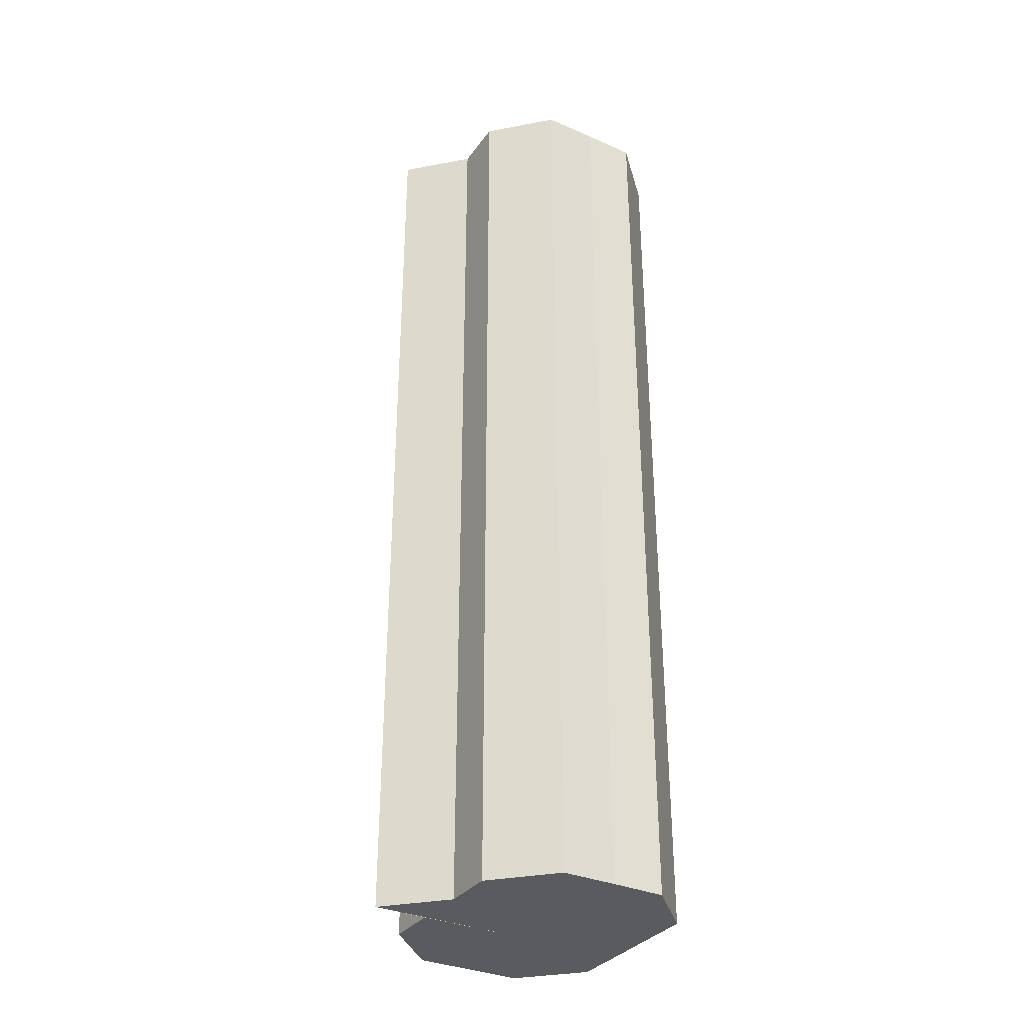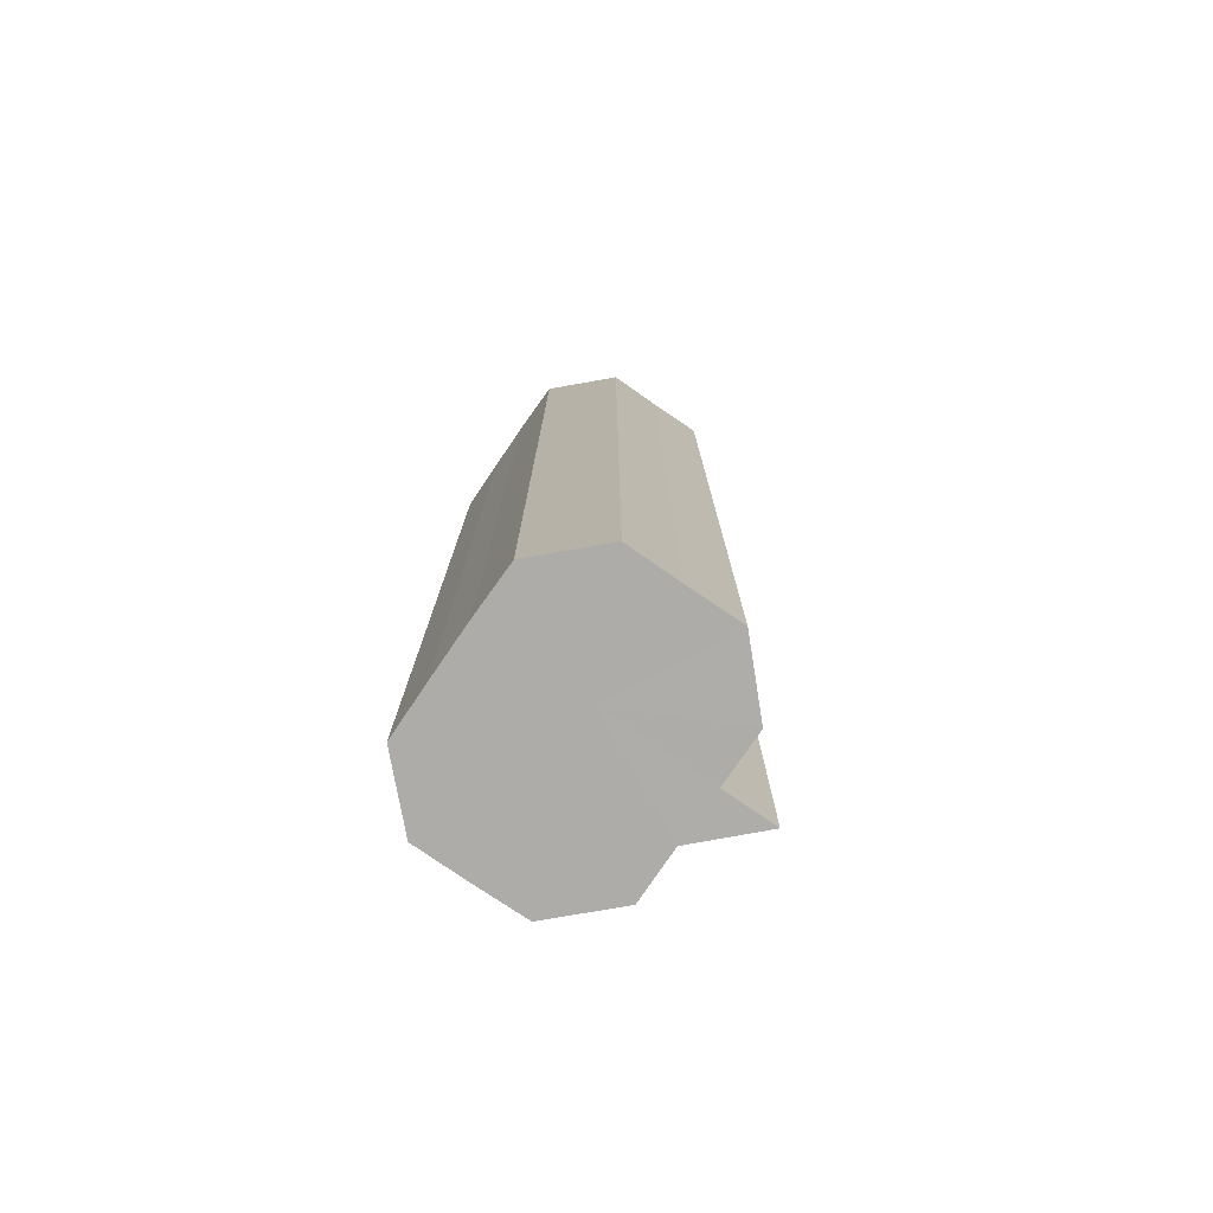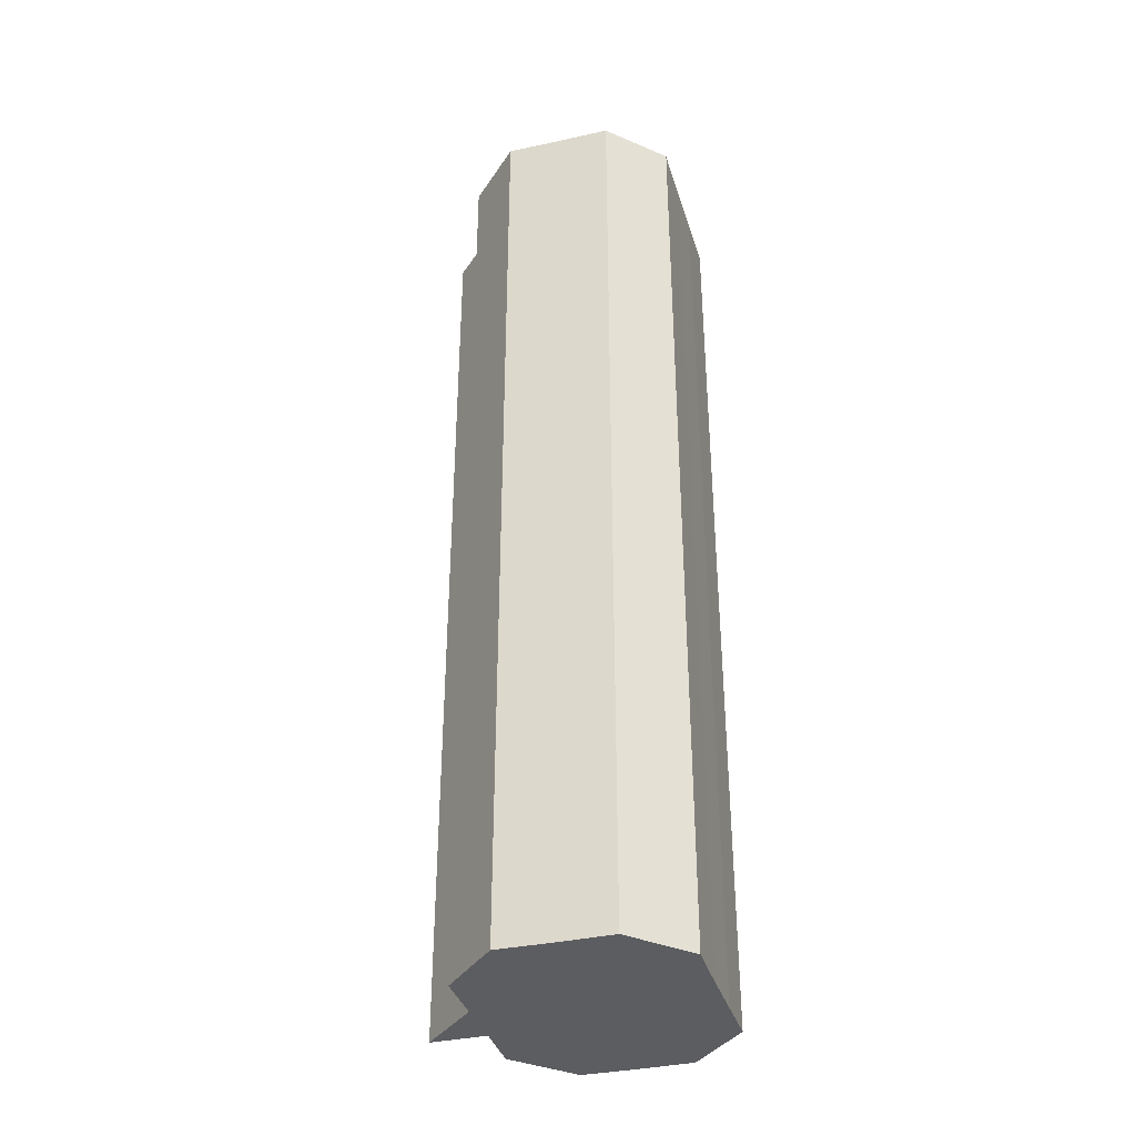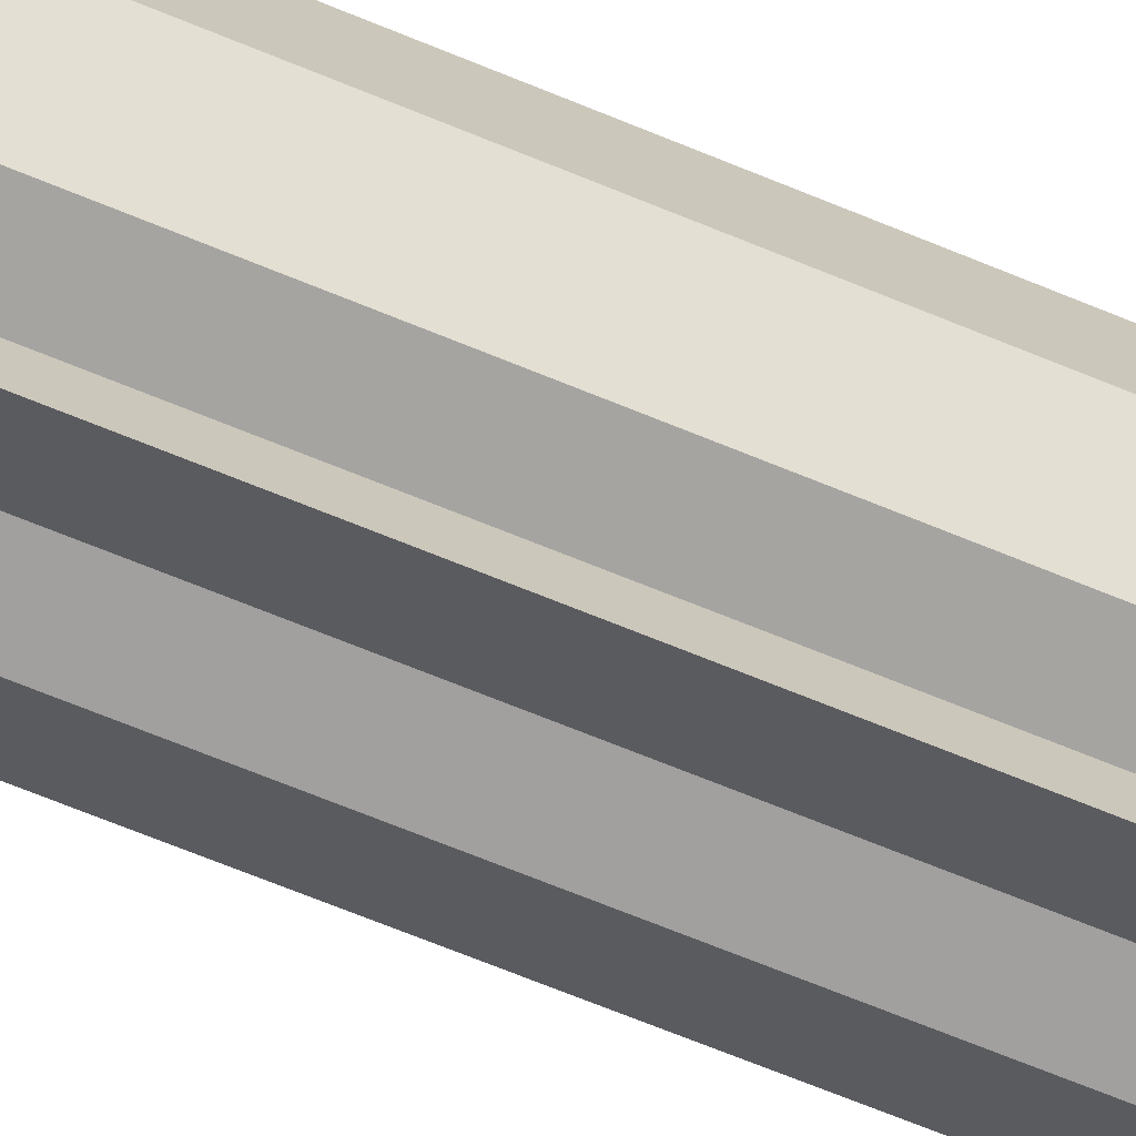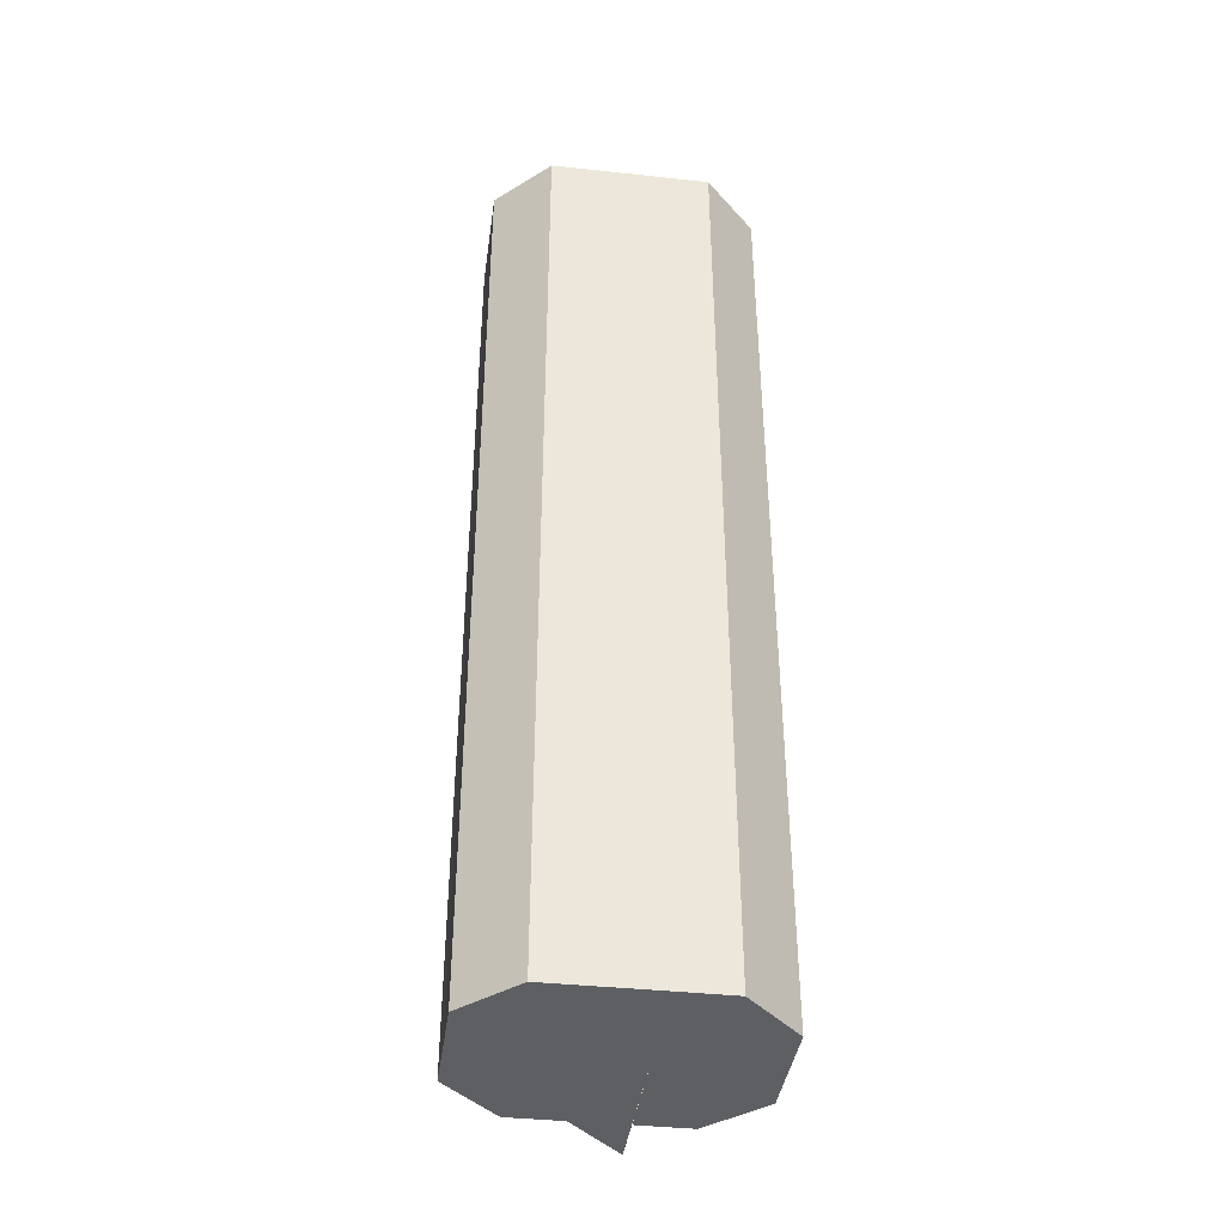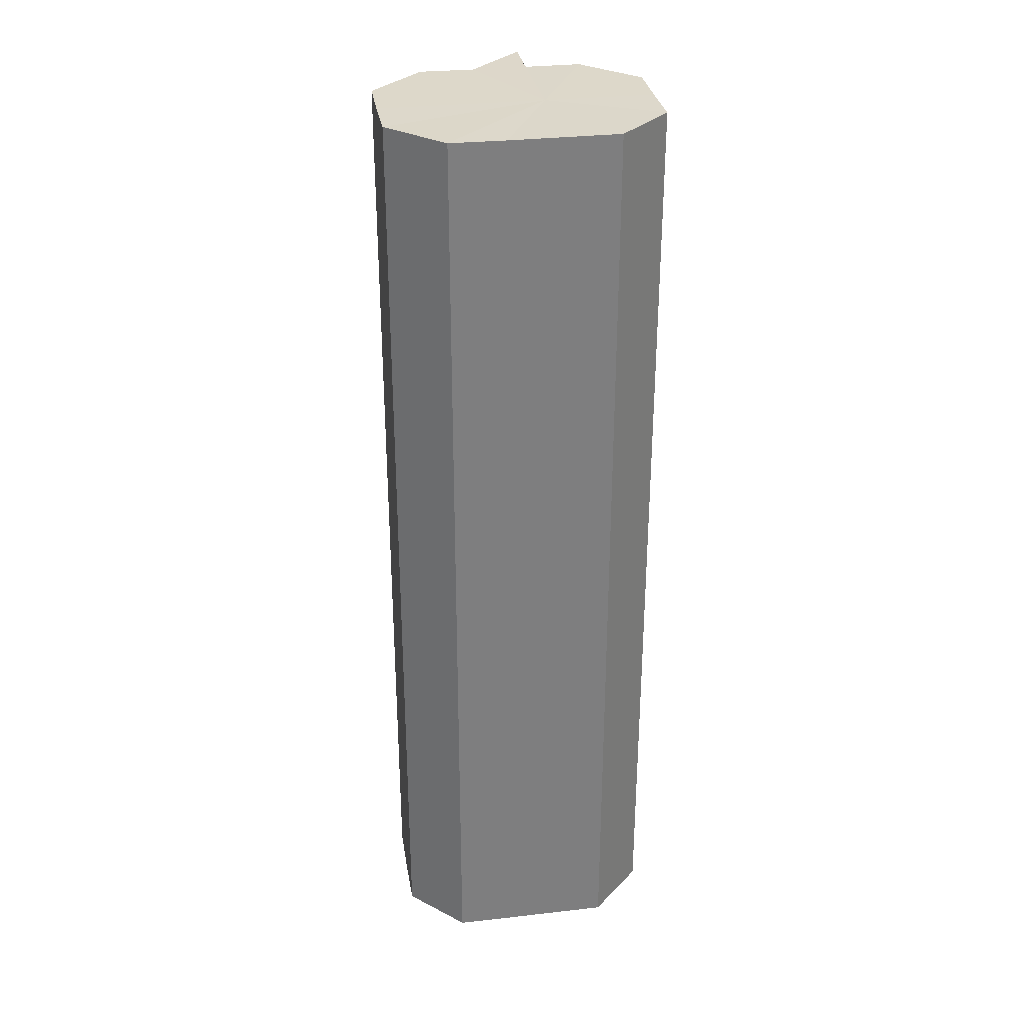
<metadata>
{"format":"obj","ext":"obj","renderer":"f3d","projection":"perspective","resolution":1024,"background":"white","views":[{"elev":-33.3,"azim":59.4,"up":"+Z"},{"elev":-76.9,"azim":-124.8,"up":"+Z"},{"elev":-36.4,"azim":105.9,"up":"+Z"},{"elev":-72.7,"azim":-111.9,"up":"+Y"},{"elev":-40.2,"azim":172.2,"up":"+Z"},{"elev":30.9,"azim":170.8,"up":"+Z"}]}
</metadata>
<code>
o 25749
v 2246 1881 23.79
v 2246 1881 23.79
v 2246 1881 23.61
v 2246 1881 23.79
v 2246 1881 23.61
v 2246 1881 23.79
v 2246 1881 23.61
v 2246 1881 23.79
v 2246 1881 23.61
v 2246 1881 23.79
v 2246 1881 23.61
v 2246 1881 23.79
v 2246 1881 23.61
v 2246 1881 23.79
v 2246 1881 23.61
v 2246 1881 23.79
v 2246 1881 23.61
v 2246 1881 23.79
v 2246 1881 23.61
v 2246 1881 23.79
v 2246 1881 23.61
v 2246 1881 23.79
v 2246 1881 23.61
v 2246 1881 23.79
v 2246 1881 23.61
v 2246 1881 23.79
v 2246 1881 23.61
v 2246 1881 23.79
v 2246 1881 23.61
v 2246 1881 23.79
v 2246 1881 23.61
v 2246 1881 23.79
v 2246 1881 23.61
v 2246 1881 23.79
v 2246 1881 23.61
v 2246 1881 23.79
v 2246 1881 23.61
v 2246 1881 23.79
v 2246 1881 23.61
v 2246 1881 23.79
v 2246 1881 23.61
v 2246 1881 23.79
v 2246 1881 23.61
v 2246 1881 23.79
v 2246 1881 23.61
v 2246 1881 23.79
v 2246 1881 23.61
v 2246 1881 23.79
v 2246 1881 23.61
v 2246 1881 23.79
v 2246 1881 23.61
v 2246 1881 23.79
v 2246 1881 23.61
v 2246 1881 23.79
v 2246 1881 23.61
v 2246 1881 23.79
v 2246 1881 23.61
v 2246 1881 23.79
v 2246 1881 23.79
v 2246 1881 23.79
v 2246 1881 23.79
v 2246 1881 23.79
v 2246 1881 23.79
v 2246 1881 23.79
v 2246 1881 23.79
v 2246 1881 23.79
v 2246 1881 23.79
v 2246 1881 23.79
v 2246 1881 23.79
v 2246 1881 23.79
v 2246 1881 23.79
v 2246 1881 23.79
v 2246 1881 23.61
v 2246 1881 23.61
v 2246 1881 23.61
v 2246 1881 23.61
v 2246 1881 23.61
v 2246 1881 23.61
v 2246 1881 23.61
v 2246 1881 23.61
v 2246 1881 23.61
v 2246 1881 23.61
v 2246 1881 23.61
v 2246 1881 23.61
v 2246 1881 23.61
v 2246 1881 23.61
v 2246 1881 23.61
v 2246 1881 23.61
v 2246 1881 23.61
v 2246 1881 23.79
v 2246 1881 23.79
v 2246 1881 23.61
f 1 2 3
f 2 4 5
f 6 1 7
f 4 8 9
f 10 6 11
f 8 12 13
f 14 10 15
f 12 16 17
f 18 14 19
f 16 20 21
f 22 18 23
f 20 24 25
f 24 26 27
f 28 22 29
f 29 30 31
f 31 32 33
f 33 34 35
f 35 36 37
f 37 38 39
f 39 40 41
f 41 42 43
f 43 44 45
f 45 46 47
f 47 48 49
f 49 50 51
f 51 52 53
f 53 54 55
f 55 56 57
f 58 56 59
f 58 59 60
f 58 60 61
f 58 61 62
f 58 62 63
f 58 63 64
f 58 64 65
f 58 65 66
f 58 66 67
f 58 67 68
f 58 68 69
f 58 69 70
f 58 70 71
f 58 71 72
f 73 72 74
f 75 74 76
f 75 76 77
f 75 77 78
f 75 78 79
f 75 79 80
f 75 80 81
f 75 81 82
f 75 82 83
f 75 83 84
f 75 84 85
f 75 85 86
f 75 86 87
f 75 87 88
f 75 88 89
f 90 91 92

</code>
